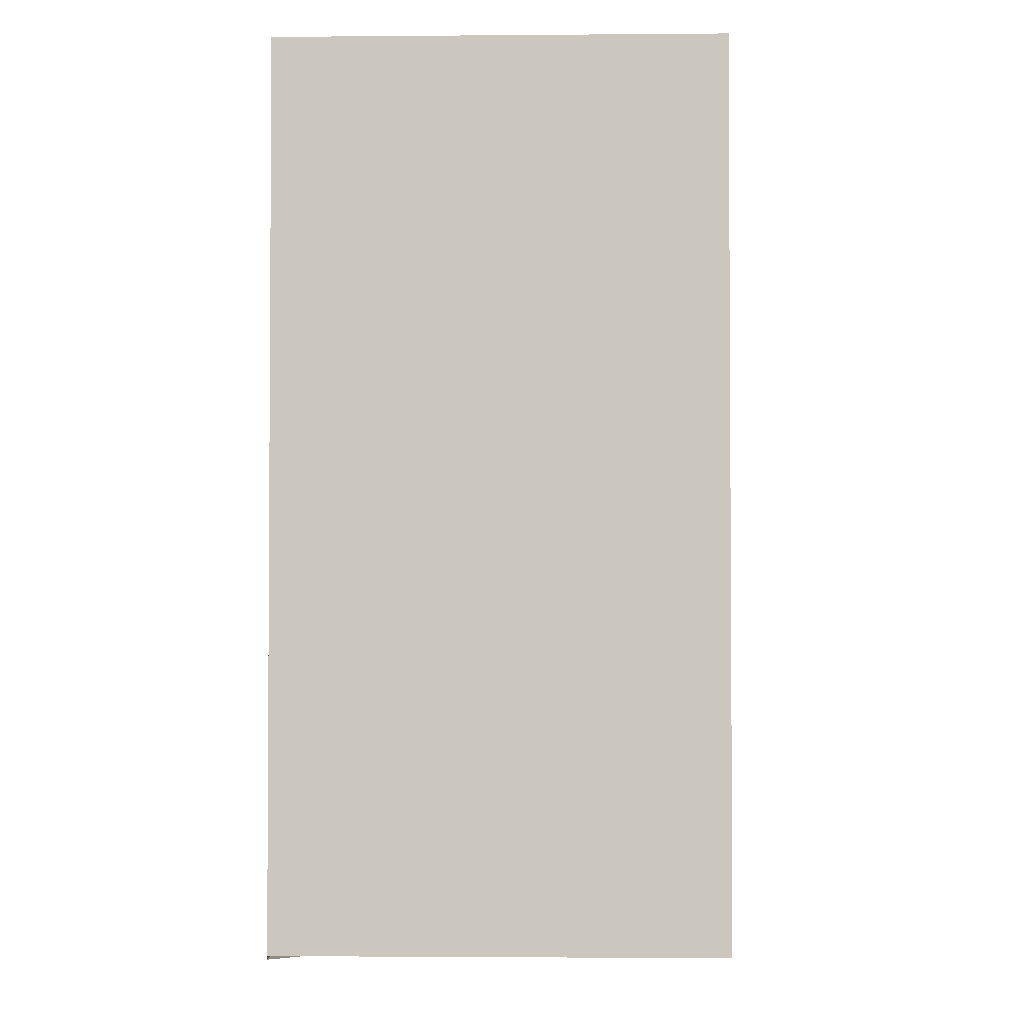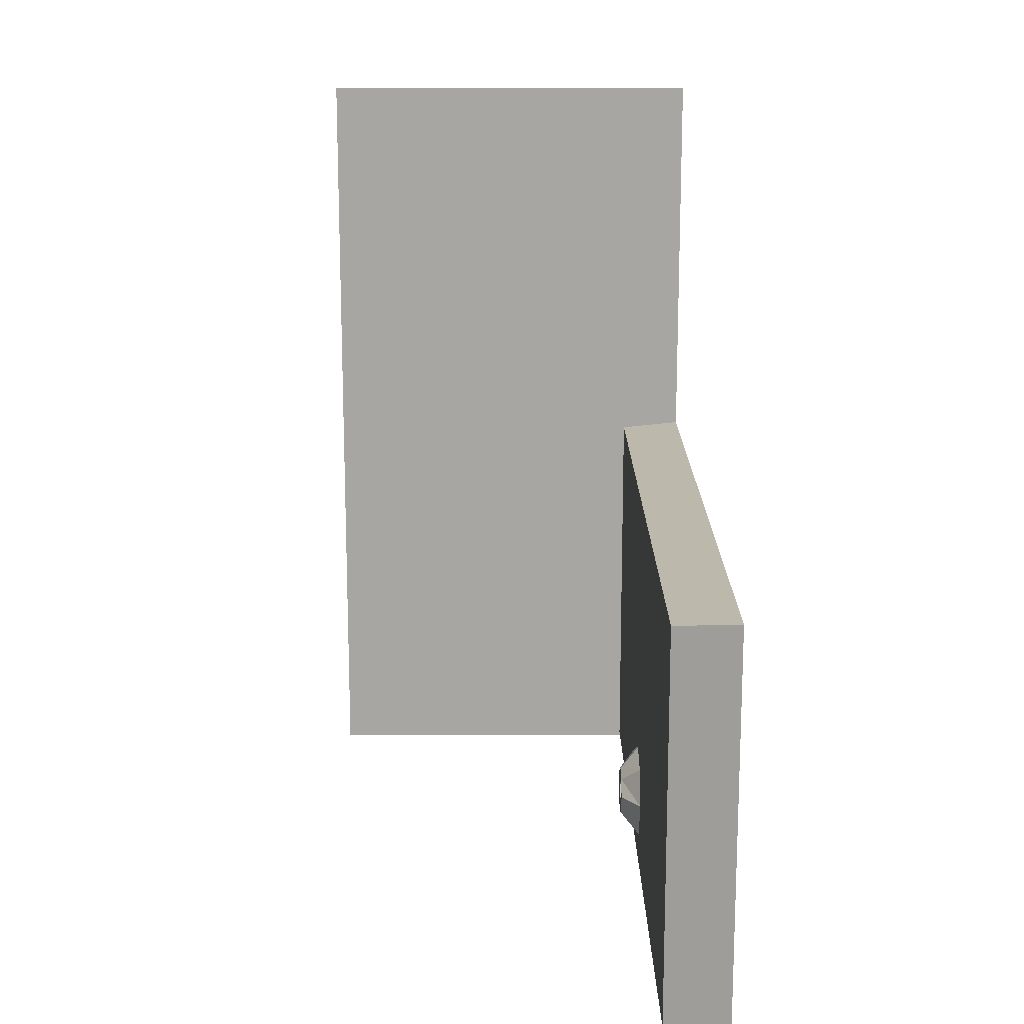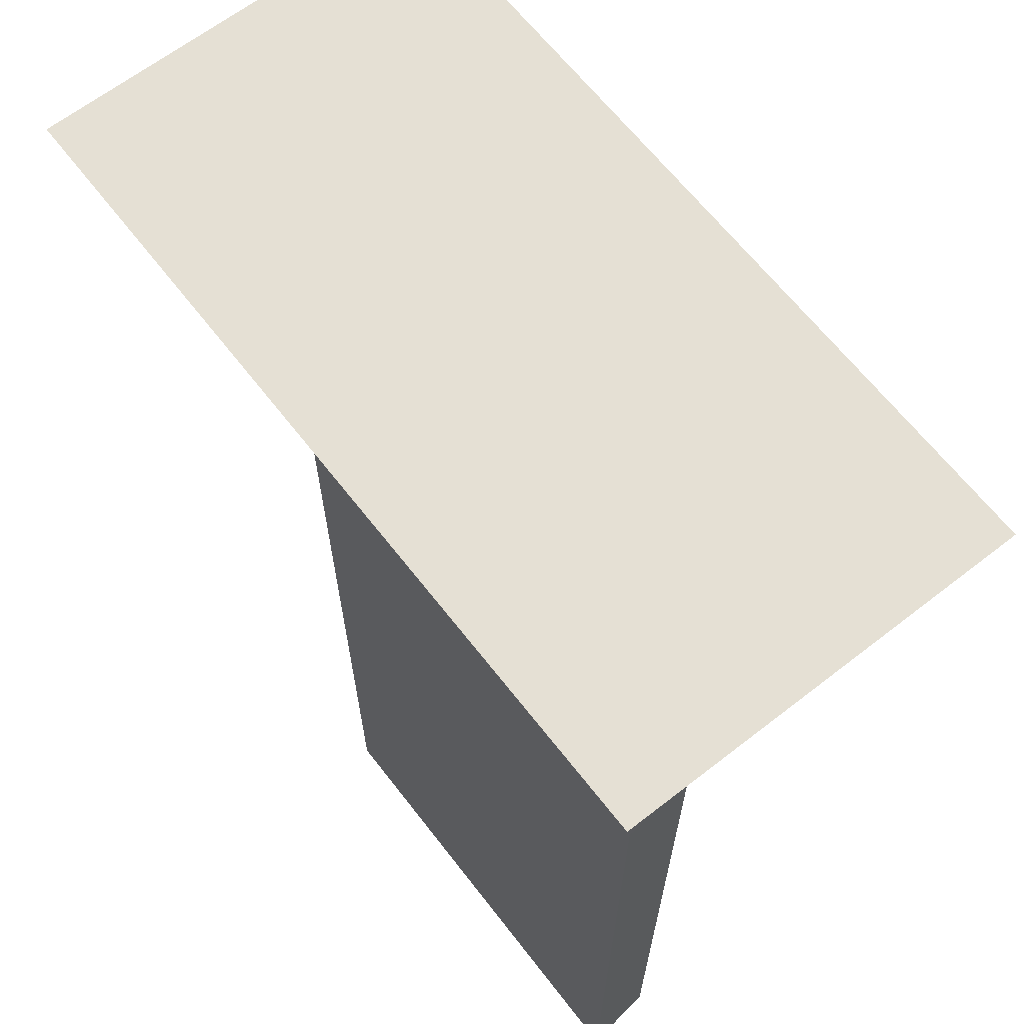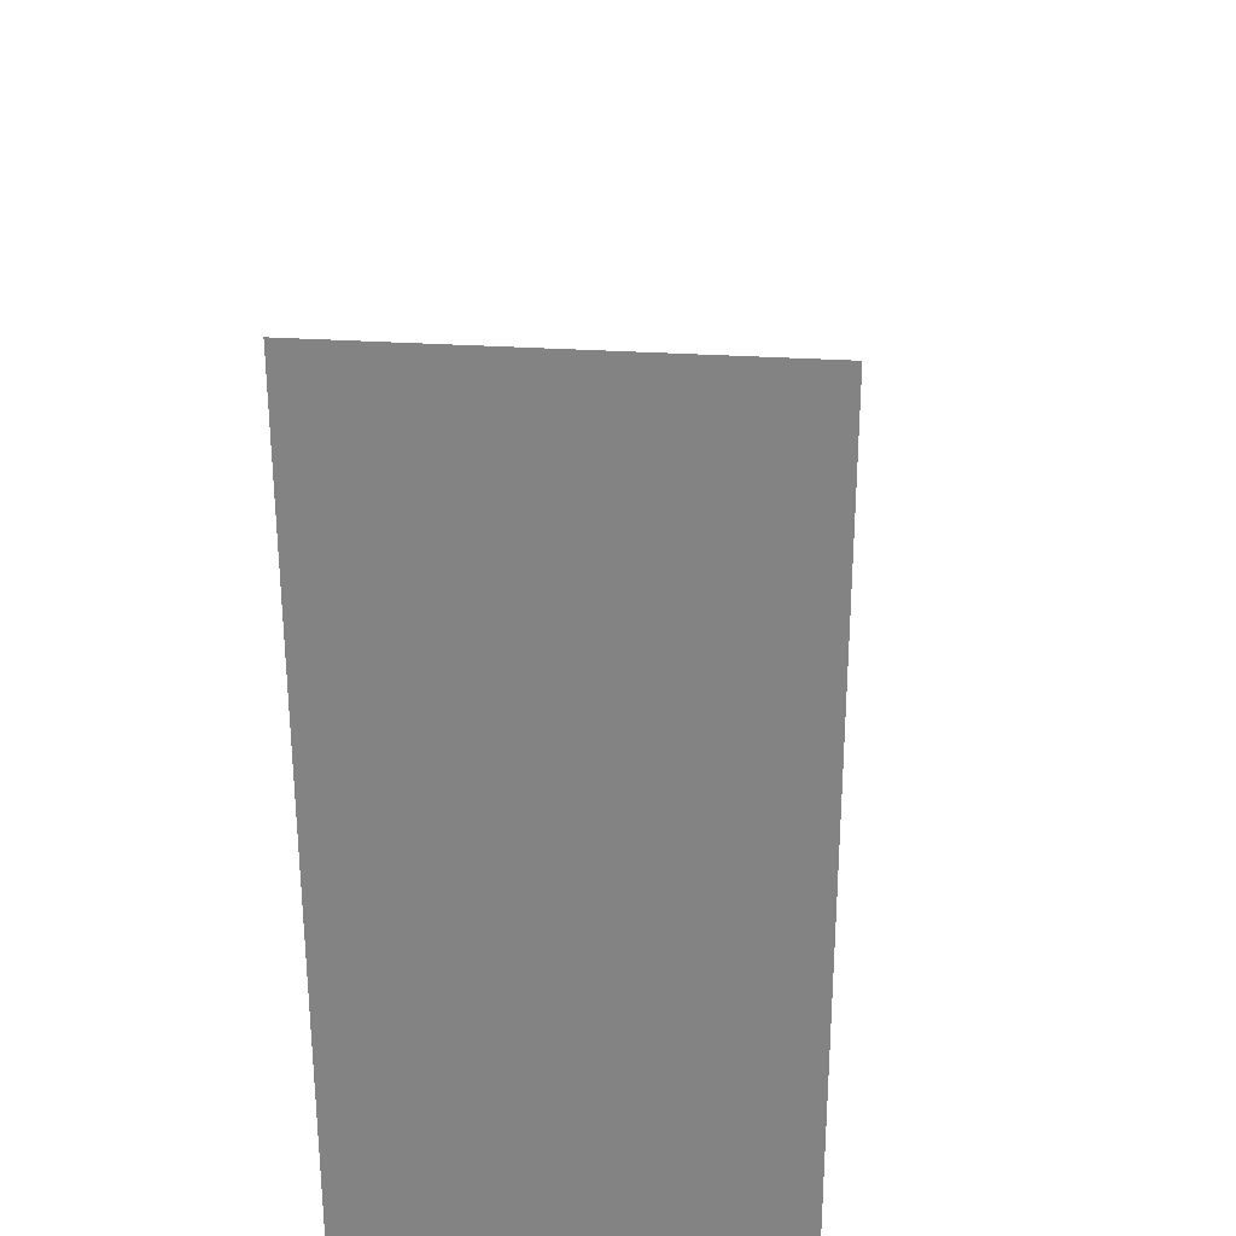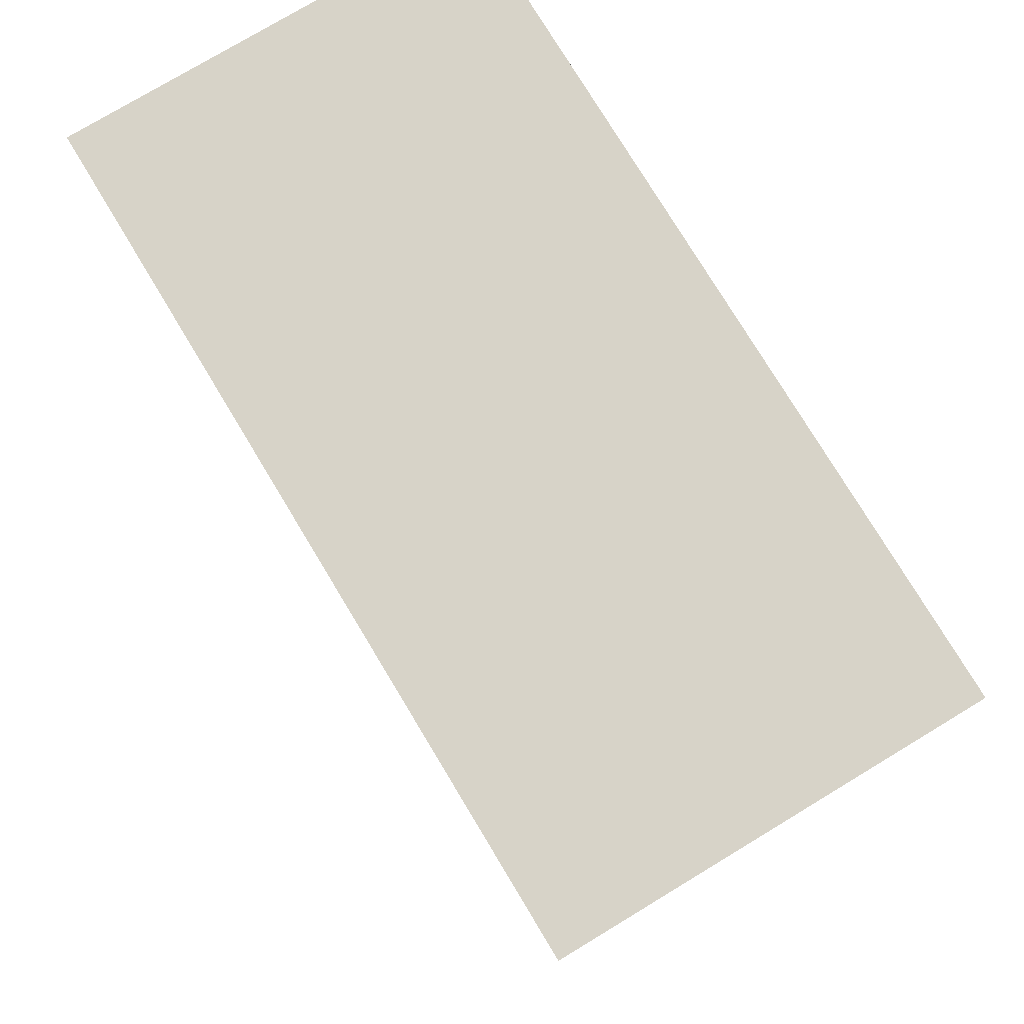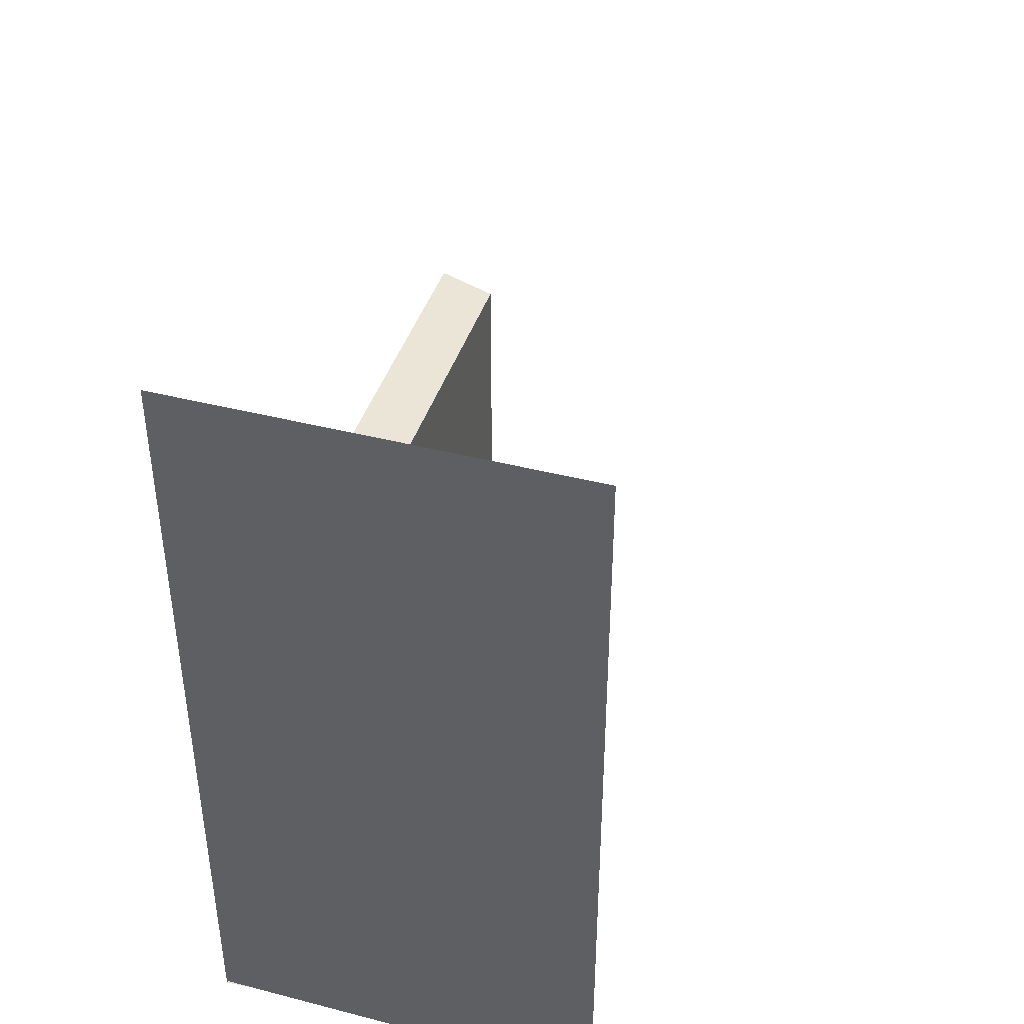
<metadata>
{"format":"obj","ext":"obj","renderer":"f3d","projection":"perspective","resolution":1024,"background":"white","views":[{"elev":-2.4,"azim":-178.3,"up":"+Z"},{"elev":16.0,"azim":-0.4,"up":"+Z"},{"elev":65.4,"azim":142.1,"up":"+Y"},{"elev":28.1,"azim":-174.1,"up":"+Z"},{"elev":76.8,"azim":-31.1,"up":"+Y"},{"elev":41.9,"azim":-162.8,"up":"+Z"}]}
</metadata>
<code>
o object/stone_door/base
v -64 0 128
v 64 0 128
v 64 0 -128
v -64 0 -128
v 64 0 -129
v 64 -109 -129
v 44 -109 -127
v 44 0 -127
v 44 -99 -116
v 44 -92 -104
v 44 0 -64
v 44 -99 -93
v 44 -109 -1
v 44 0 -1
v 64 -109 1
v 64 0 1
v 64 0 -64
v 64 -109 -105
v 64 -240 -129
v 44 -235 -127
v 44 -120 -117
v 44 -109 -120
v 38 -109 -113
v 38 -104 -110
v 38 -101 -104
v 38 -104 -99
v 44 -109 -89
v 44 -120 -93
v 44 -235 -64
v 44 -235 -1
v 64 -240 1
v 64 -240 -64
v 44 -126 -104
v 38 -118 -104
v 38 -115 -111
v 38 -112 -107
v 38 -109 -108
v 38 -107 -107
v 38 -106 -104
v 38 -107 -102
v 38 -109 -97
v 38 -114 -99
v 58 -109 -105
v 38 -109 -101
v 38 -112 -102
v 38 -113 -104
f 1 2 3
f 1 3 4
f 5 6 7
f 5 7 8
f 8 7 9
f 8 9 10
f 8 10 11
f 11 10 12
f 11 12 13
f 11 13 14
f 14 13 15
f 14 15 16
f 16 15 17
f 17 15 18
f 17 18 5
f 5 18 6
f 6 18 19
f 6 19 20
f 6 20 7
f 7 20 21
f 7 21 22
f 7 22 9
f 9 22 23
f 9 23 24
f 9 24 10
f 10 24 25
f 10 25 12
f 12 25 26
f 12 26 27
f 12 27 13
f 13 27 28
f 13 28 29
f 13 29 30
f 13 30 31
f 13 31 15
f 15 31 32
f 15 32 18
f 18 32 19
f 19 32 29
f 19 29 20
f 20 29 33
f 20 33 21
f 21 33 34
f 21 34 35
f 21 35 22
f 22 35 23
f 23 35 36
f 23 36 37
f 23 37 24
f 24 37 38
f 24 38 25
f 25 38 39
f 25 39 26
f 26 39 40
f 26 40 41
f 26 41 27
f 27 41 28
f 28 41 42
f 28 42 33
f 28 33 29
f 32 31 30
f 32 30 29
f 38 37 43
f 38 43 39
f 39 43 40
f 40 43 44
f 40 44 41
f 41 44 42
f 42 44 45
f 42 45 34
f 42 34 33
f 36 43 37
f 43 36 46
f 43 46 45
f 43 45 44
f 35 34 46
f 35 46 36
f 45 46 34

</code>
